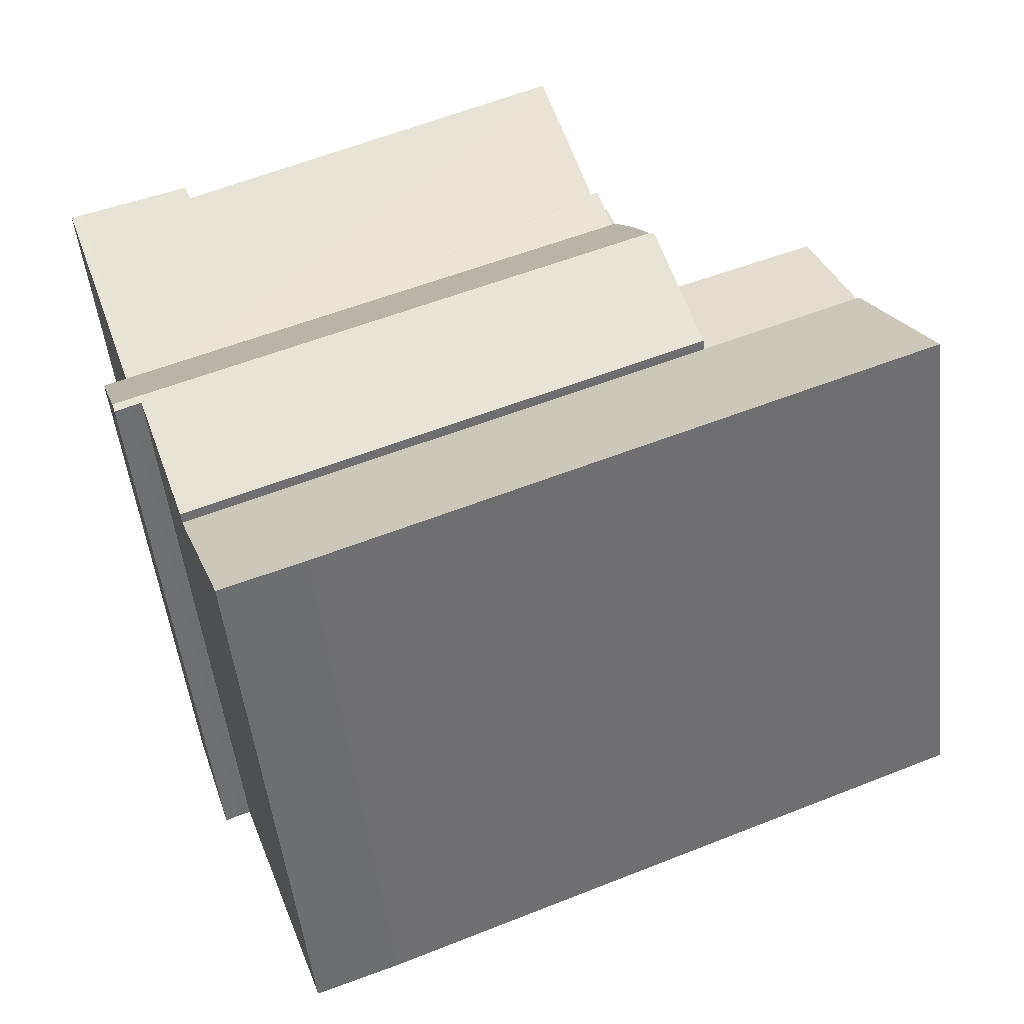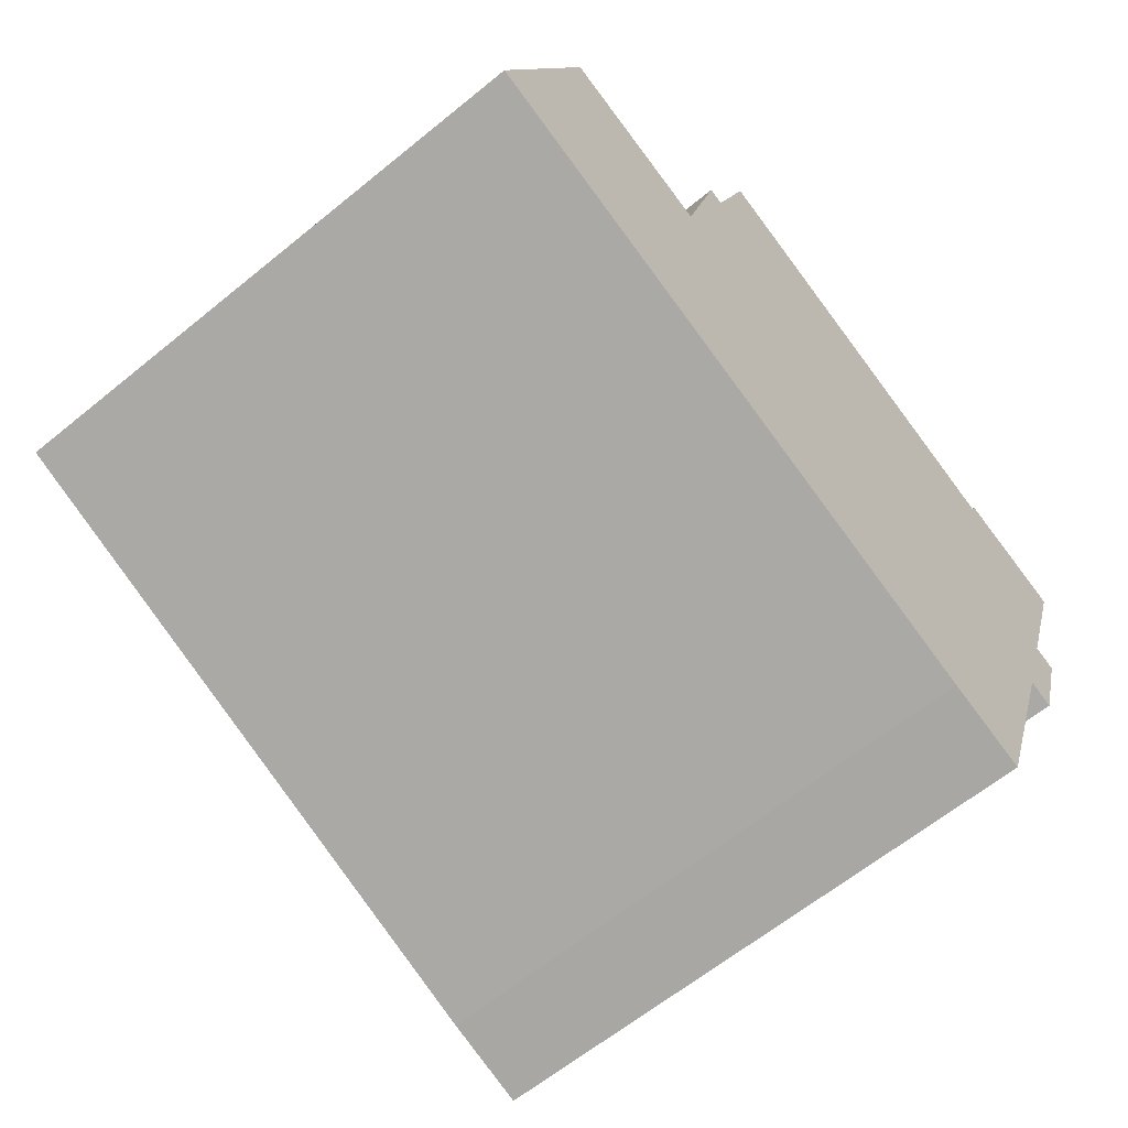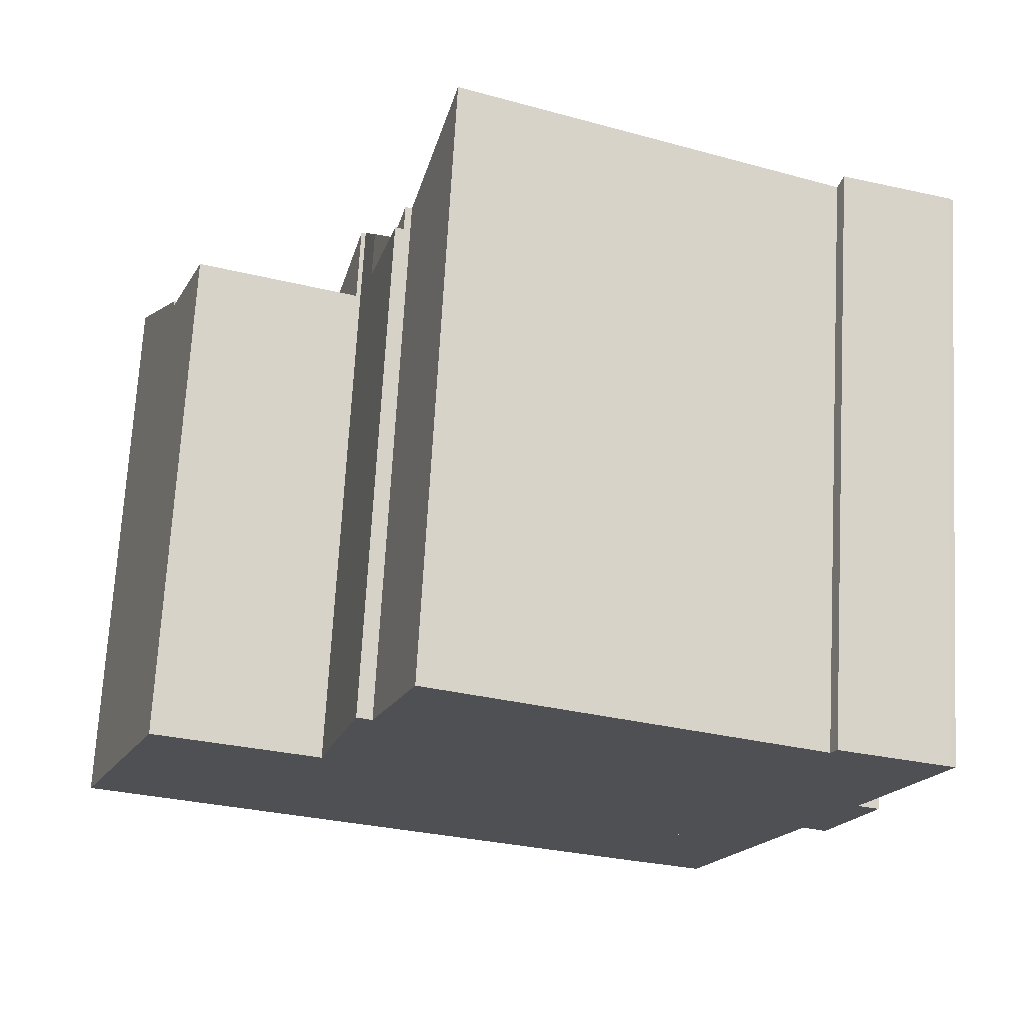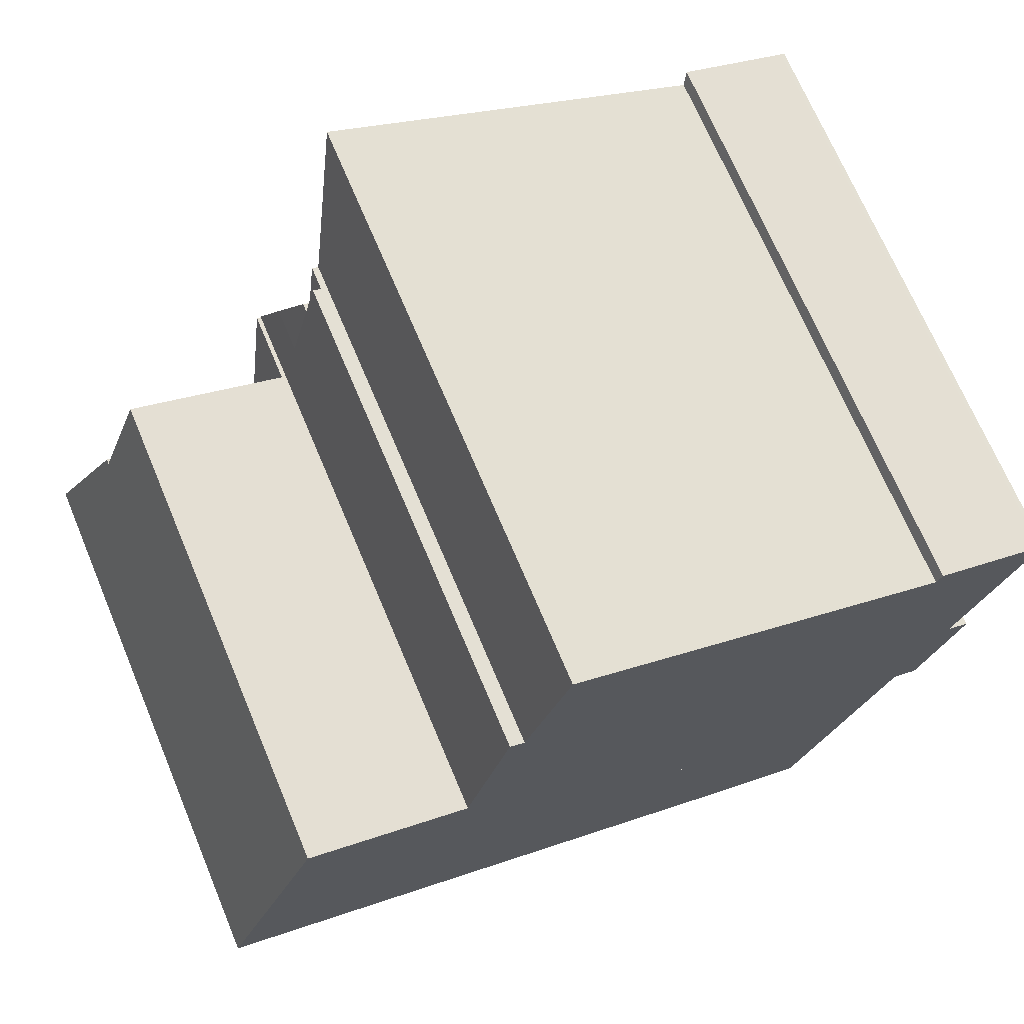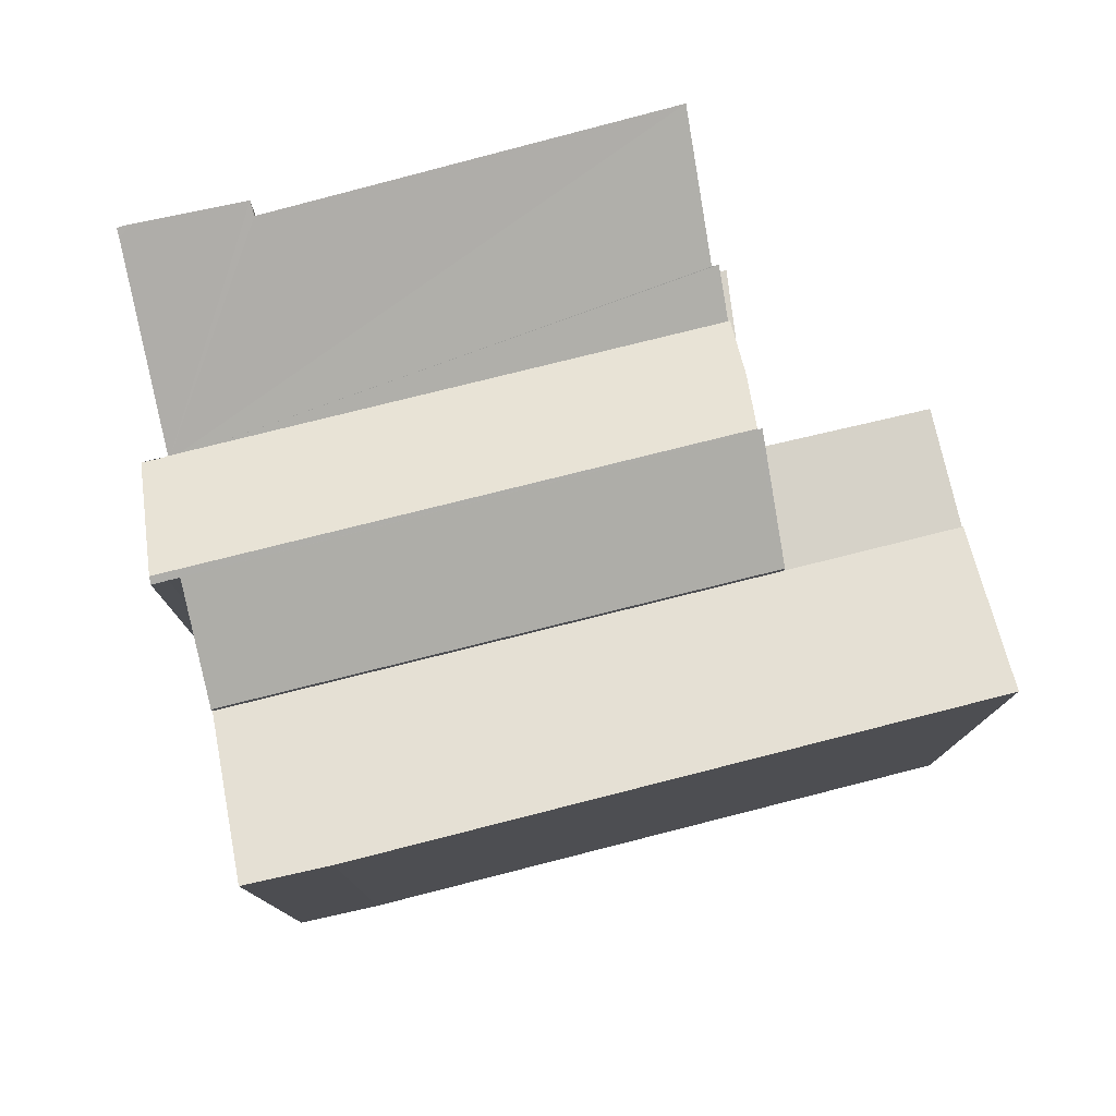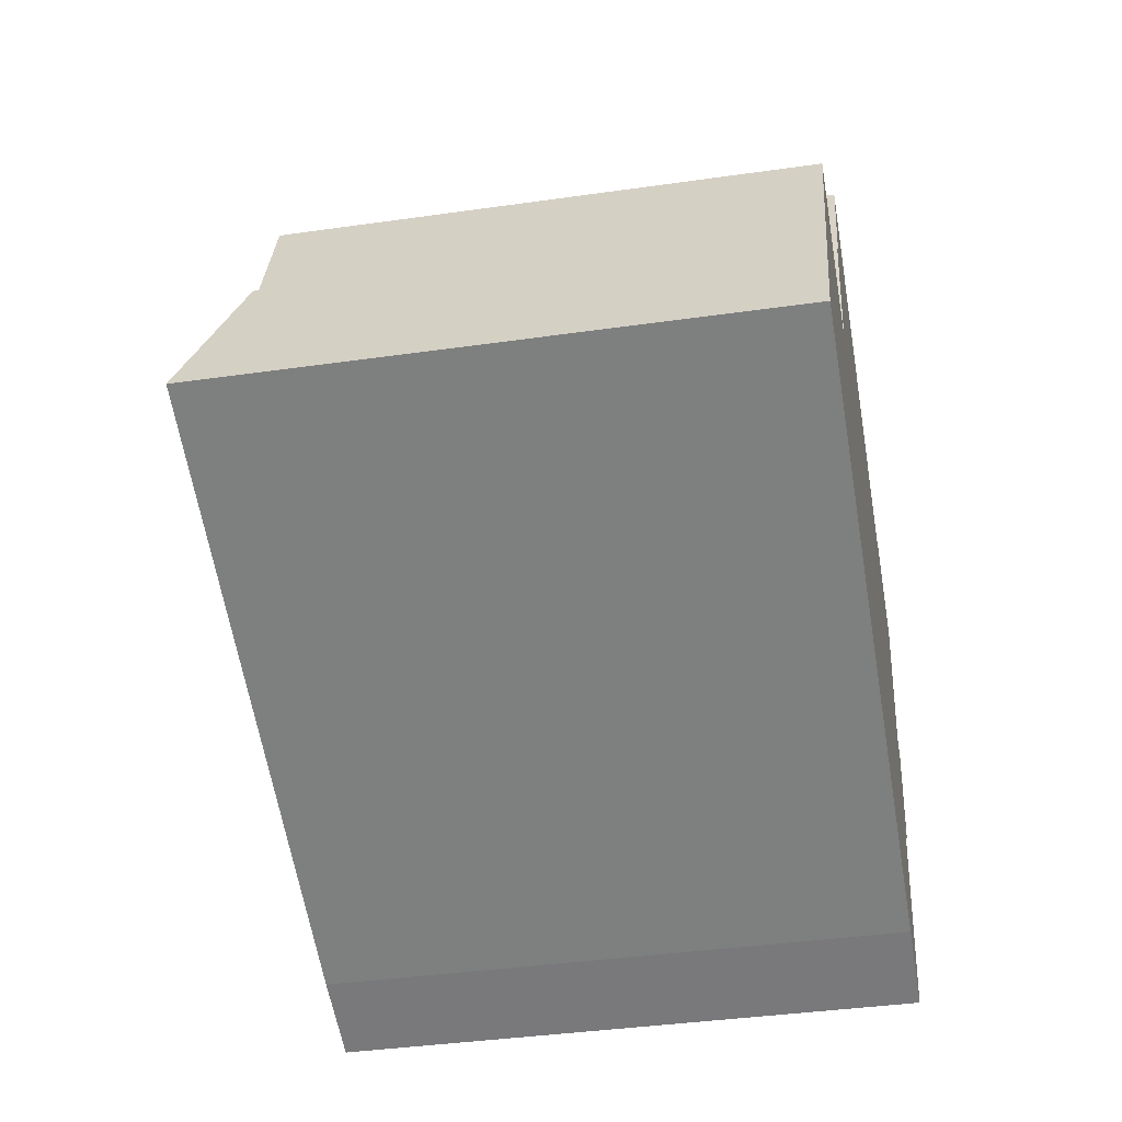
<metadata>
{"format":"obj","ext":"obj","renderer":"f3d","projection":"perspective","resolution":1024,"background":"white","views":[{"elev":-50.8,"azim":-173.5,"up":"+Z"},{"elev":-62.4,"azim":-50.3,"up":"+Z"},{"elev":70.9,"azim":3.2,"up":"+Z"},{"elev":69.9,"azim":-22.8,"up":"+Z"},{"elev":78.3,"azim":-172.2,"up":"+Y"},{"elev":-38.4,"azim":-79.7,"up":"+Z"}]}
</metadata>
<code>
v  6.204 14.5 2.577
v  21.52 16.06 -0.079
v  20.44 14.5 -3.121
v  7.317 16.15 5.8
v  7.439 16.15 5.753
v  21.9 16.06 -0.228
v  22.3 16.16 -0.168
v  22.23 16.06 -0.366
v  21.81 16.06 -0.189
v  7.445 16.16 5.776
v  7.867 15.36 7.392
v  8.446 14.5 9.07
v  22.7 14.51 3.348
v  23.34 14.51 3.098
v  22.71 14.5 3.362
v  22.7 -2.05e-16 3.348
v  22.71 -2.059e-16 3.362
v  22.23 2.241e-17 -0.366
v  23.34 -1.897e-16 3.098
v  22.3 1.029e-17 -0.168
v  21.52 4.837e-18 -0.079
v  20.44 1.911e-16 -3.121
v  23.03 14.5 3.233
v  23.03 -1.98e-16 3.233
v  7.439 -3.523e-16 5.753
v  7.317 -3.551e-16 5.8
v  8.446 -5.554e-16 9.07
v  21.81 1.157e-17 -0.189
v  21.9 1.396e-17 -0.228
v  6.204 -1.578e-16 2.577
v  7.867 -4.526e-16 7.392
v  7.445 -3.537e-16 5.776
v  8.94 14.77 10.5
v  22.71 14.07 3.362
v  8.446 14.07 9.07
v  9.119 14.76 10.42
v  10.38 16.58 14.16
v  21.12 16.52 9.572
v  21.27 16.7 9.922
v  24.25 16.76 8.83
v  24.48 16.64 8.452
v  24.44 16.77 8.759
v  24.57 16.76 8.689
v  24.5 16.67 8.503
v  24.44 -5.363e-16 8.759
v  24.25 -5.407e-16 8.83
v  21.27 -6.075e-16 9.922
v  24.57 -5.32e-16 8.689
v  8.94 -6.429e-16 10.5
v  9.119 -6.38e-16 10.42
v  10.38 -8.672e-16 14.16
v  21.12 -5.861e-16 9.572
v  24.48 -5.175e-16 8.452
v  24.5 -5.207e-16 8.503
v  8.705 14.07 10.61
v  7.867 14.07 7.392
v  8.94 14.07 10.5
v  8.705 -6.494e-16 10.61
v  1.672 14.07 4.391
v  7.317 14.07 5.8
v  6.204 14.07 2.577
v  2.857 14.07 7.505
v  1.672 -2.689e-16 4.391
v  2.857 -4.595e-16 7.505
v  16.6 15.52 -6.715
v  20.44 14.21 -3.121
v  18.87 15.51 -7.551
v  4.663 15.51 -1.886
v  6.204 14.21 2.577
v  0 15.51 9.494e-16
v  1.672 14.21 4.391
v  18.87 4.624e-16 -7.551
v  16.6 4.112e-16 -6.715
v  0 0 0
v  4.663 1.155e-16 -1.886
g defaultobject
f 1 2 3
f 4 5 1
f 6 7 8
f 7 6 9
f 7 9 10
f 10 9 2
f 10 2 5
f 5 2 1
f 11 7 10
f 7 11 12
f 7 12 13
f 7 13 14
f 13 12 15
f 15 16 13
f 16 15 17
f 14 8 7
f 8 14 18
f 18 14 19
f 18 19 20
f 21 3 2
f 3 21 22
f 16 23 13
f 23 16 24
f 19 23 24
f 4 25 5
f 25 4 26
f 27 15 12
f 15 27 17
f 19 14 23
f 18 6 8
f 6 18 9
f 9 18 28
f 28 18 29
f 28 2 9
f 2 28 21
f 22 1 3
f 1 22 30
f 1 26 4
f 26 1 30
f 5 11 10
f 11 5 25
f 11 25 31
f 31 25 32
f 31 12 11
f 12 31 27
f 22 26 30
f 26 22 21
f 26 21 25
f 25 21 32
f 32 21 31
f 31 21 27
f 27 21 28
f 27 28 29
f 27 29 18
f 27 18 20
f 27 20 16
f 16 20 19
f 16 19 24
f 17 27 16
f 33 34 35
f 34 33 36
f 34 36 37
f 34 37 38
f 34 38 39
f 34 39 40
f 34 40 41
f 41 40 42
f 41 42 43
f 41 43 44
f 40 45 42
f 45 40 39
f 45 39 46
f 46 39 47
f 45 43 42
f 43 45 48
f 49 36 33
f 36 49 50
f 51 38 37
f 38 51 52
f 48 44 43
f 44 48 41
f 41 48 53
f 53 48 54
f 53 34 41
f 34 53 17
f 17 35 34
f 35 17 27
f 35 49 33
f 49 35 27
f 36 51 37
f 51 36 50
f 38 47 39
f 47 38 52
f 17 49 27
f 49 17 50
f 50 17 51
f 51 17 52
f 52 17 47
f 47 17 46
f 46 17 53
f 46 53 45
f 45 53 48
f 48 53 54
f 55 35 56
f 35 55 57
f 31 55 56
f 55 31 58
f 58 57 55
f 57 58 49
f 35 31 56
f 31 35 57
f 31 57 27
f 27 57 49
f 27 58 31
f 58 27 49
f 59 60 61
f 60 59 62
f 63 62 59
f 62 63 64
f 64 60 62
f 60 64 26
f 26 61 60
f 61 26 30
f 30 59 61
f 59 30 63
f 63 26 64
f 26 63 30
f 65 66 67
f 66 65 68
f 66 68 69
f 69 68 70
f 69 70 71
f 69 22 66
f 22 69 71
f 22 71 30
f 30 71 63
f 66 72 67
f 72 66 22
f 67 73 65
f 73 67 72
f 73 68 65
f 68 73 70
f 70 73 74
f 74 73 75
f 74 71 70
f 71 74 63
f 30 72 22
f 72 30 73
f 73 30 75
f 75 30 63
f 75 63 74

</code>
